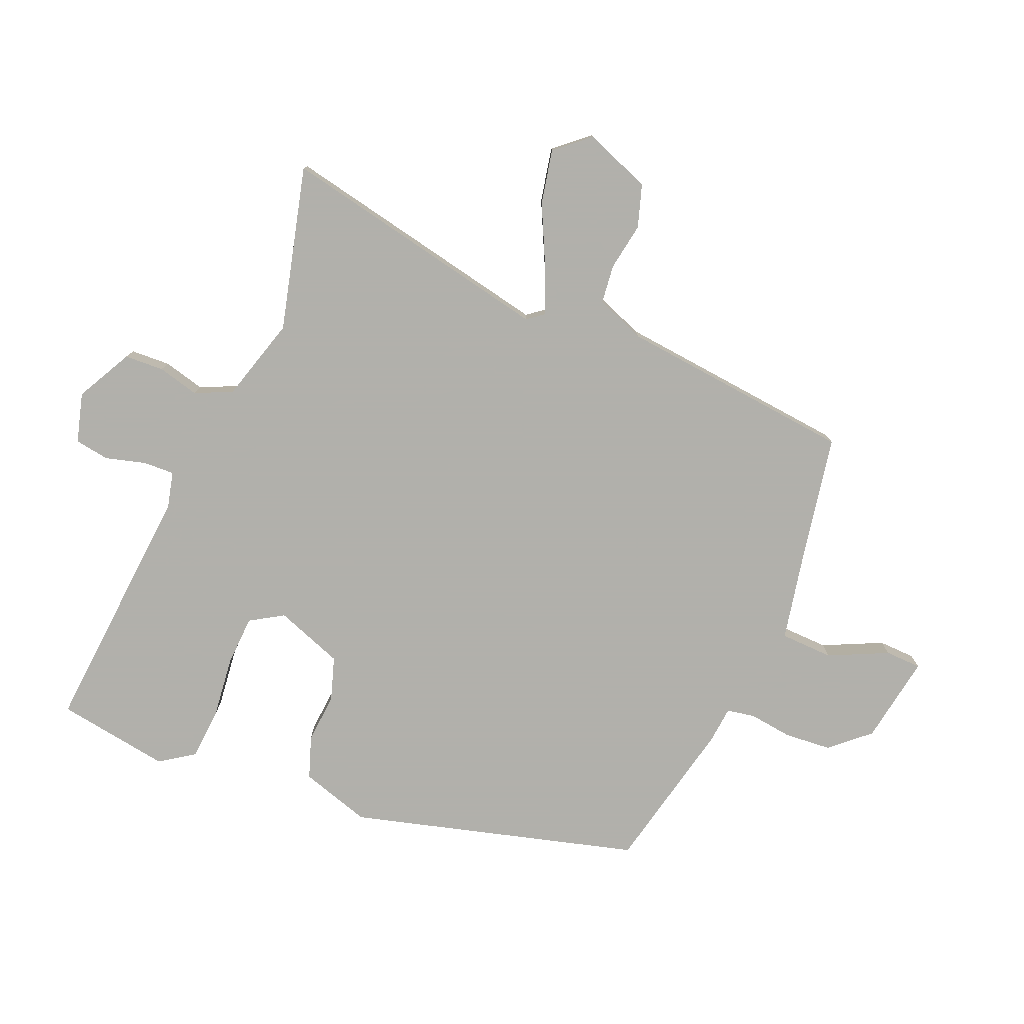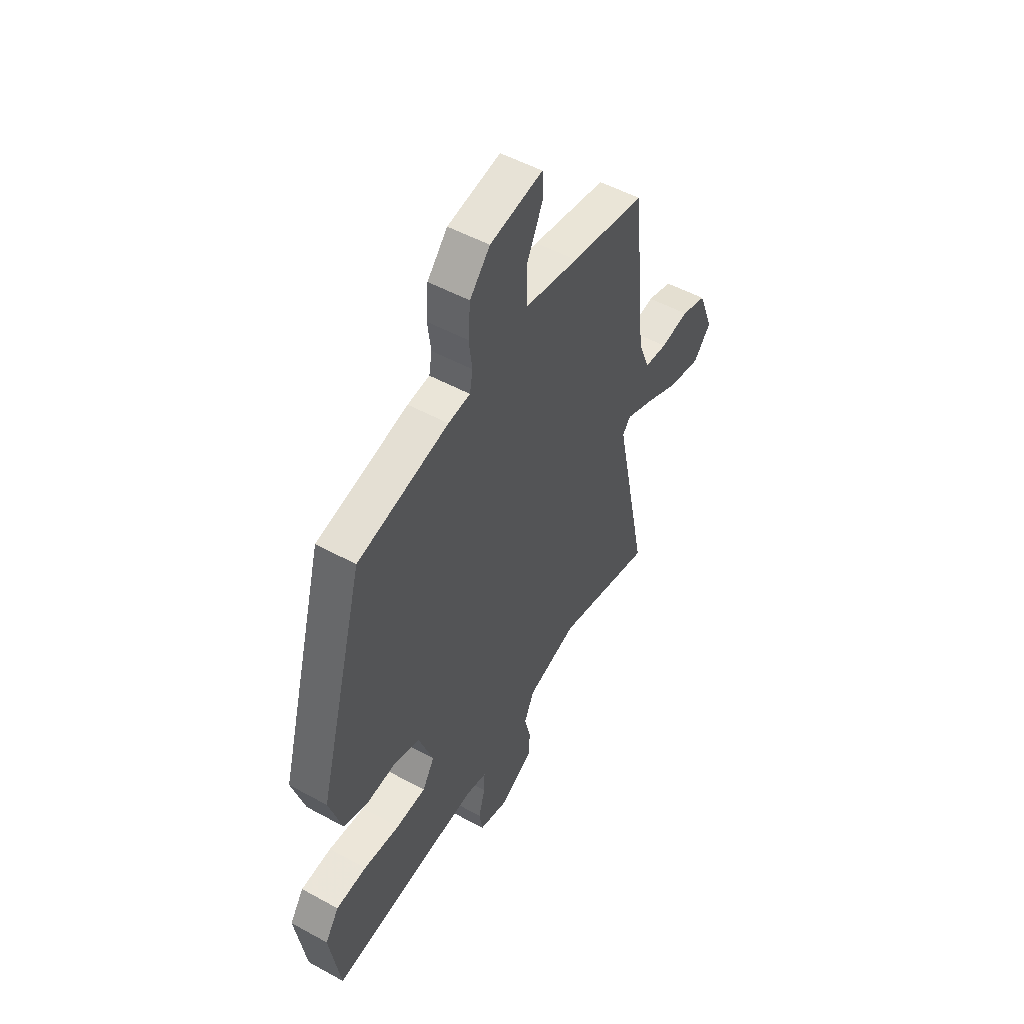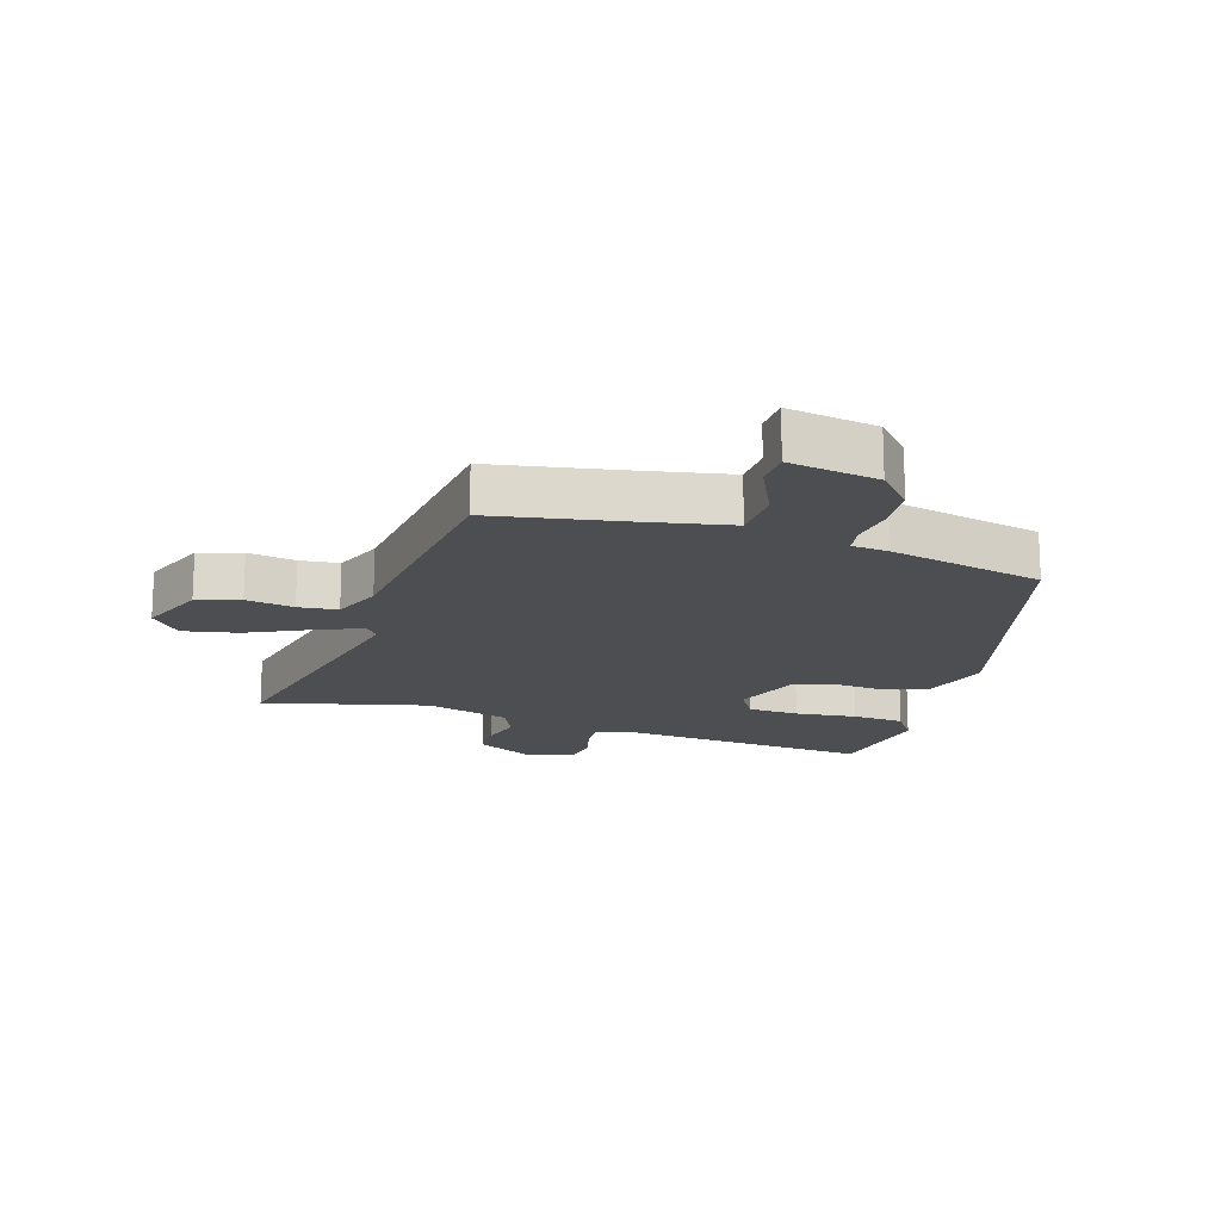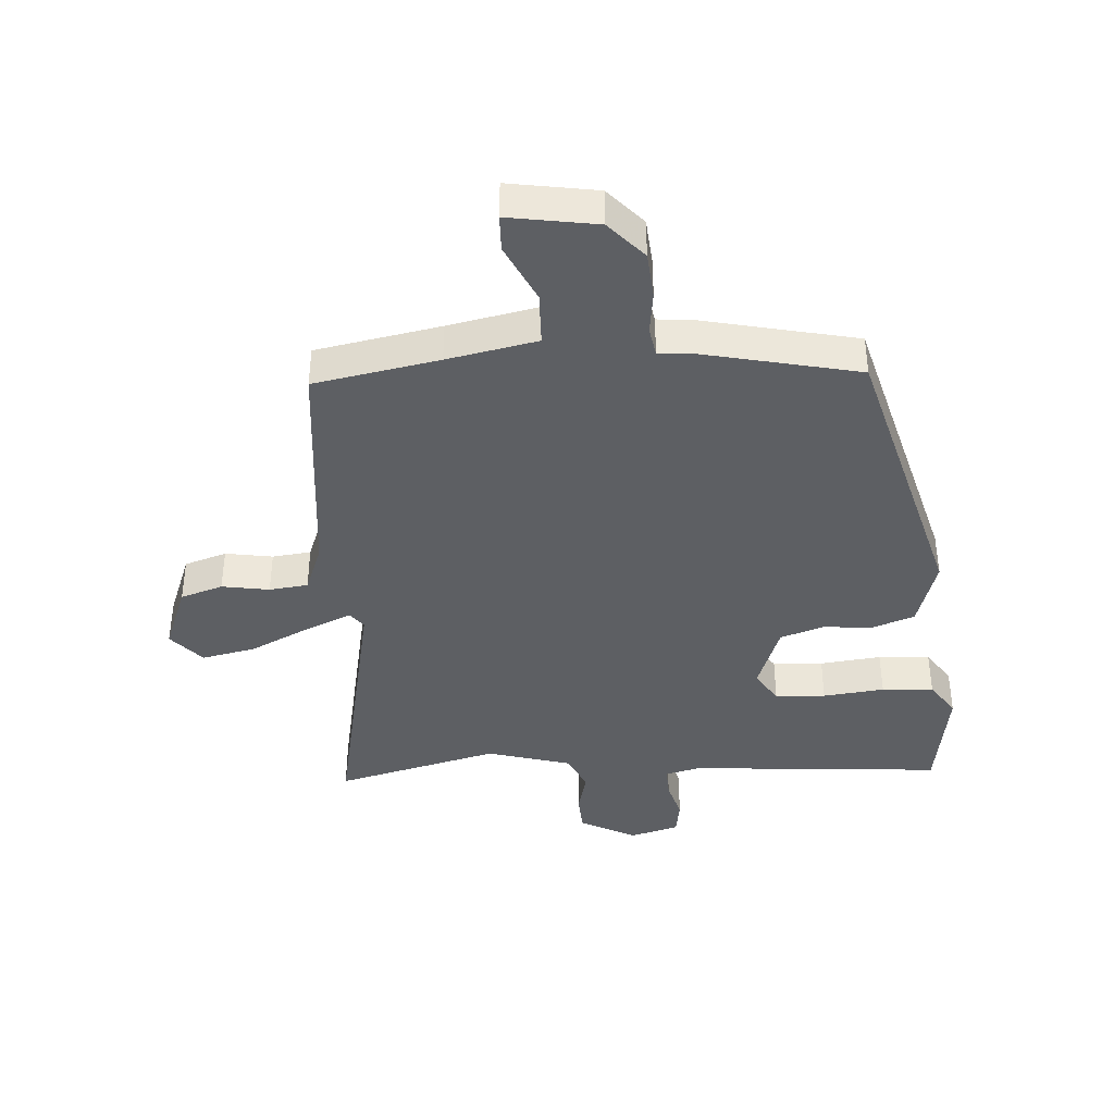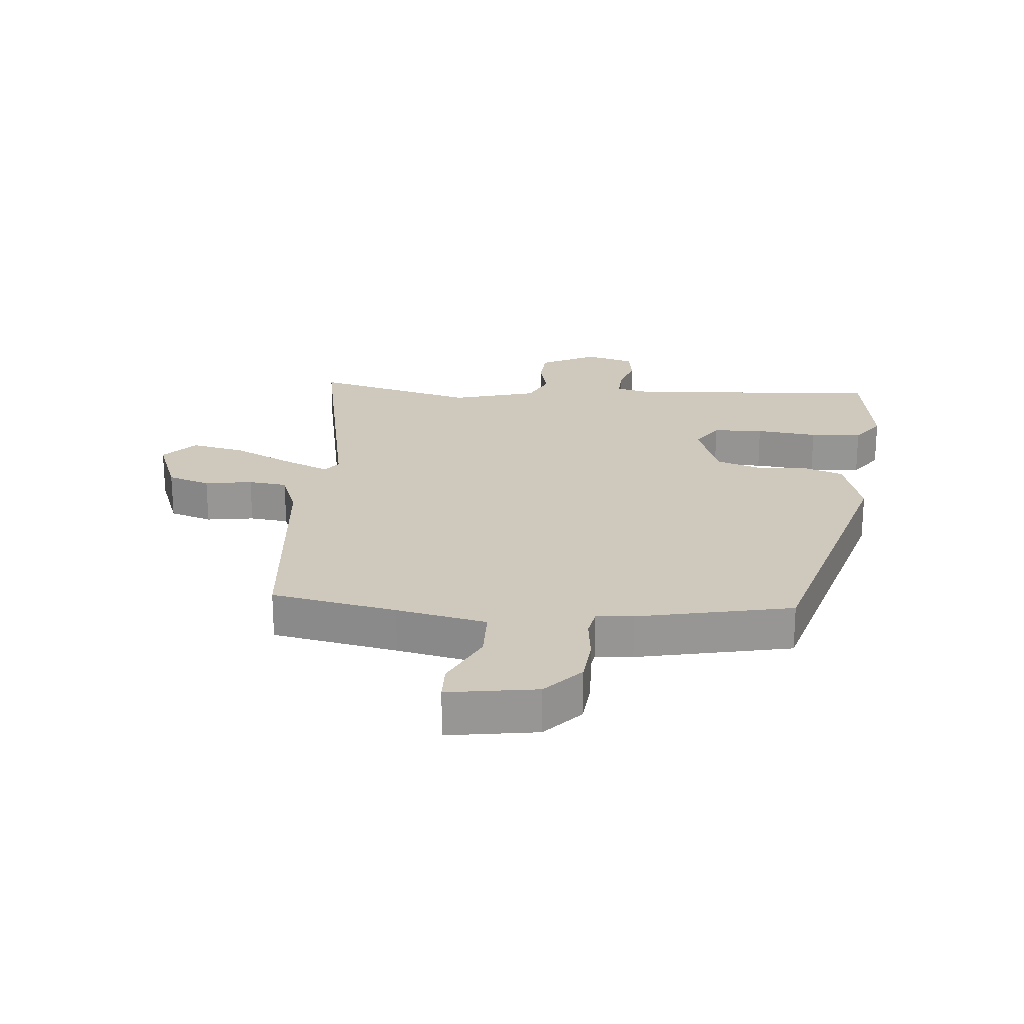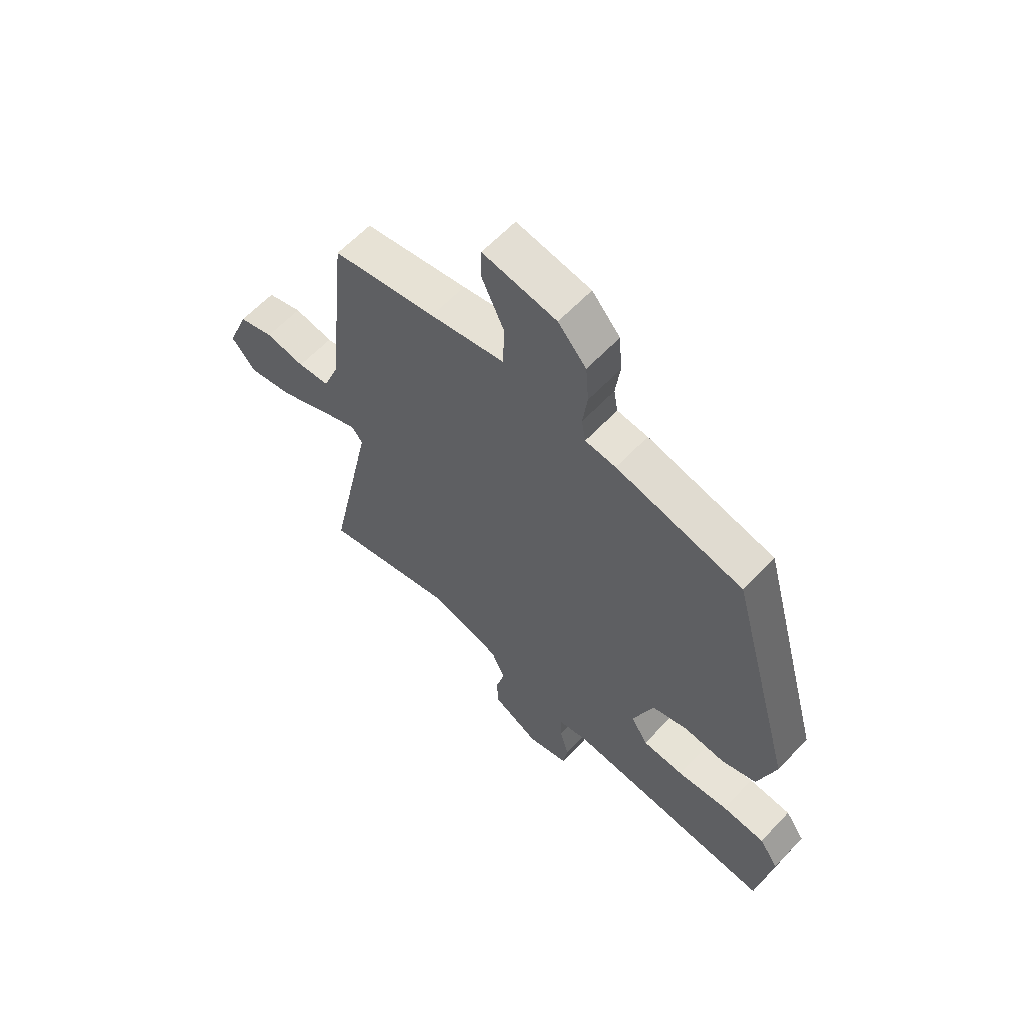
<metadata>
{"format":"obj","ext":"obj","renderer":"f3d","projection":"perspective","resolution":1024,"background":"white","views":[{"elev":-78.5,"azim":-112.6,"up":"+Y"},{"elev":51.4,"azim":120.8,"up":"+Z"},{"elev":-16.7,"azim":-17.5,"up":"+Y"},{"elev":-40.0,"azim":4.0,"up":"+Y"},{"elev":22.5,"azim":5.7,"up":"+Y"},{"elev":61.6,"azim":43.1,"up":"+Z"}]}
</metadata>
<code>
v 0.481 0.07 -0.556
v 0.068 0.07 -0.522
v 0.01 0.07 -0.536
v 0.012 0.07 -0.587
v 0.03 0.07 -0.652
v 0.021 0.07 -0.708
v -0.059 0.07 -0.73
v -0.15 0.07 -0.682
v -0.153 0.07 -0.618
v -0.136 0.07 -0.551
v -0.163 0.07 -0.491
v -0.3 0.07 -0.451
v -0.566 0.07 -0.518
v -0.474 0.07 -0.071
v -0.495 0.07 -0.044
v -0.57 0.07 -0.076
v -0.667 0.07 -0.123
v -0.755 0.07 -0.141
v -0.803 0.07 -0.086
v -0.761 0.07 0.022
v -0.692 0.07 0.044
v -0.615 0.07 0.031
v -0.552 0.07 0.038
v -0.521 0.07 0.118
v -0.481 0.07 0.501
v -0.278 0.07 0.538
v -0.132 0.07 0.567
v -0.129 0.07 0.653
v -0.174 0.07 0.749
v -0.172 0.07 0.808
v -0.028 0.07 0.784
v 0.027 0.07 0.722
v 0.033 0.07 0.646
v 0.024 0.07 0.576
v 0.032 0.07 0.53
v 0.092 0.07 0.524
v 0.341 0.07 0.468
v 0.468 0.07 0.001
v 0.433 0.07 -0.113
v 0.364 0.07 -0.137
v 0.284 0.07 -0.13
v 0.213 0.07 -0.153
v 0.173 0.07 -0.263
v 0.206 0.07 -0.317
v 0.288 0.07 -0.321
v 0.388 0.07 -0.31
v 0.472 0.07 -0.316
v 0.51 0.07 -0.372
v 0.481 0 -0.556
v 0.068 0 -0.522
v 0.01 0 -0.536
v 0.012 0 -0.587
v 0.03 0 -0.652
v 0.021 0 -0.708
v -0.059 0 -0.73
v -0.15 0 -0.682
v -0.153 0 -0.618
v -0.136 0 -0.551
v -0.163 0 -0.491
v -0.3 0 -0.451
v -0.566 0 -0.518
v -0.474 0 -0.071
v -0.495 0 -0.044
v -0.57 0 -0.076
v -0.667 0 -0.123
v -0.755 0 -0.141
v -0.803 0 -0.086
v -0.761 0 0.022
v -0.692 0 0.044
v -0.615 0 0.031
v -0.552 0 0.038
v -0.521 0 0.118
v -0.481 0 0.501
v -0.278 0 0.538
v -0.132 0 0.567
v -0.129 0 0.653
v -0.174 0 0.749
v -0.172 0 0.808
v -0.028 0 0.784
v 0.027 0 0.722
v 0.033 0 0.646
v 0.024 0 0.576
v 0.032 0 0.53
v 0.092 0 0.524
v 0.341 0 0.468
v 0.468 0 0.001
v 0.433 0 -0.113
v 0.364 0 -0.137
v 0.284 0 -0.13
v 0.213 0 -0.153
v 0.173 0 -0.263
v 0.206 0 -0.317
v 0.288 0 -0.321
v 0.388 0 -0.31
v 0.472 0 -0.316
v 0.51 0 -0.372
f 48 1 2
f 47 48 2
f 46 47 2
f 45 46 2
f 44 45 2 3
f 43 44 3
f 42 43 3
f 39 40 41
f 38 39 41
f 37 38 41
f 36 37 41
f 35 36 41
f 35 41 42
f 32 33 34
f 31 32 34
f 30 31 34
f 29 30 34
f 28 29 34
f 27 28 34 35
f 35 42 3
f 27 35 3
f 26 27 3
f 20 21 22
f 19 20 22
f 18 19 22
f 17 18 22
f 16 17 22
f 15 16 22 23
f 14 15 23 24
f 12 13 14
f 25 26 3
f 24 25 3
f 14 24 3
f 12 14 3
f 11 12 3
f 8 9 10
f 7 8 10
f 6 7 10
f 5 6 10
f 4 5 10
f 3 4 10 11
f 50 49 96
f 50 96 95
f 50 95 94
f 50 94 93
f 51 50 93 92
f 51 92 91
f 51 91 90
f 89 88 87
f 89 87 86
f 89 86 85
f 89 85 84
f 89 84 83
f 90 89 83
f 82 81 80
f 82 80 79
f 82 79 78
f 82 78 77
f 82 77 76
f 83 82 76 75
f 51 90 83
f 51 83 75
f 51 75 74
f 70 69 68
f 70 68 67
f 70 67 66
f 70 66 65
f 70 65 64
f 71 70 64 63
f 72 71 63 62
f 62 61 60
f 51 74 73
f 51 73 72
f 51 72 62
f 51 62 60
f 51 60 59
f 58 57 56
f 58 56 55
f 58 55 54
f 58 54 53
f 58 53 52
f 59 58 52 51
f 1 49 50 2
f 2 50 51 3
f 3 51 52 4
f 4 52 53 5
f 5 53 54 6
f 6 54 55 7
f 7 55 56 8
f 8 56 57 9
f 9 57 58 10
f 10 58 59 11
f 11 59 60 12
f 12 60 61 13
f 13 61 62 14
f 14 62 63 15
f 15 63 64 16
f 16 64 65 17
f 17 65 66 18
f 18 66 67 19
f 19 67 68 20
f 20 68 69 21
f 21 69 70 22
f 22 70 71 23
f 23 71 72 24
f 24 72 73 25
f 25 73 74 26
f 26 74 75 27
f 27 75 76 28
f 28 76 77 29
f 29 77 78 30
f 30 78 79 31
f 31 79 80 32
f 32 80 81 33
f 33 81 82 34
f 34 82 83 35
f 35 83 84 36
f 36 84 85 37
f 37 85 86 38
f 38 86 87 39
f 39 87 88 40
f 40 88 89 41
f 41 89 90 42
f 42 90 91 43
f 43 91 92 44
f 44 92 93 45
f 45 93 94 46
f 46 94 95 47
f 47 95 96 48
f 48 96 49 1

</code>
